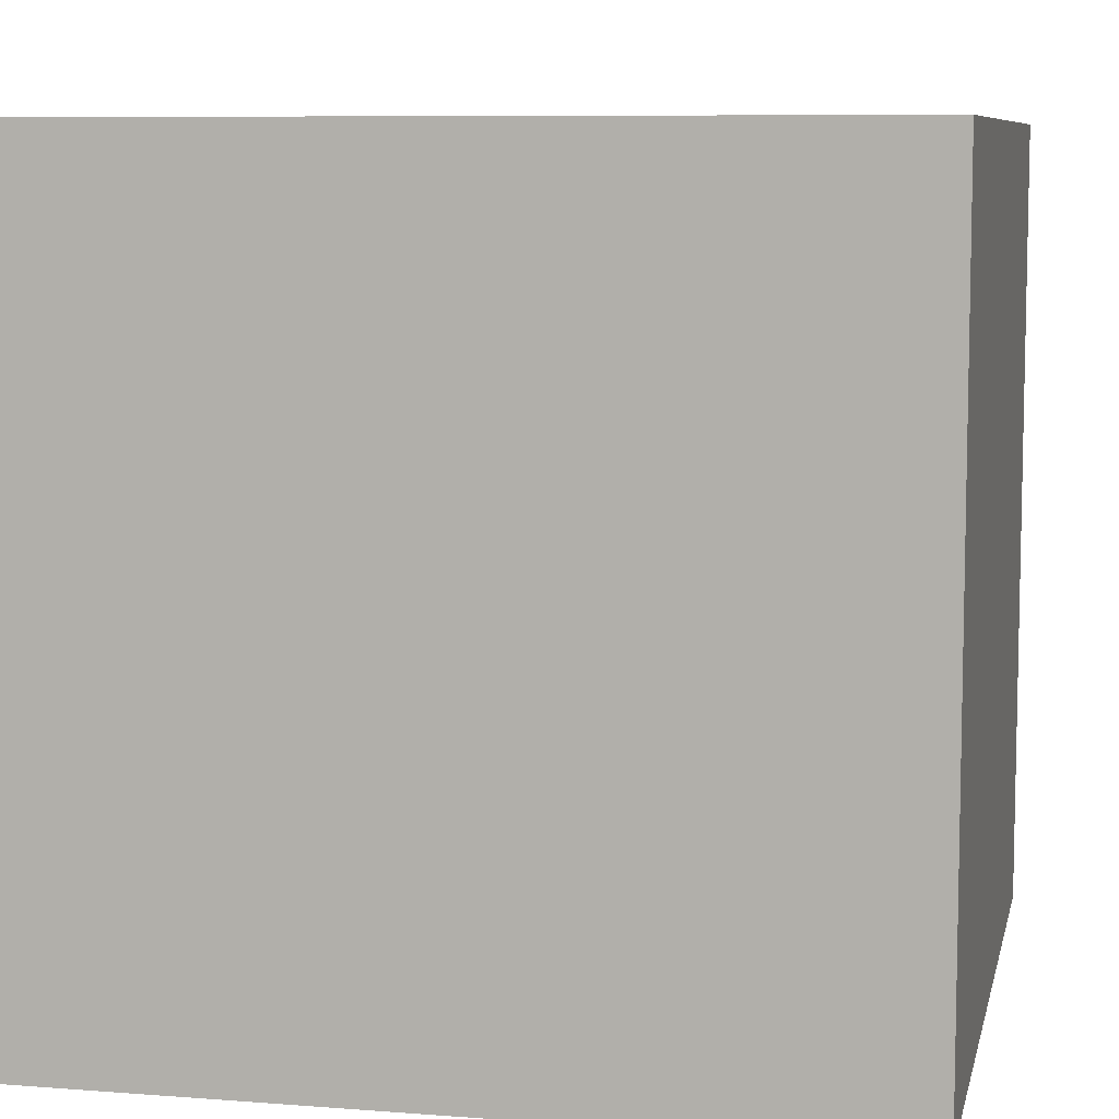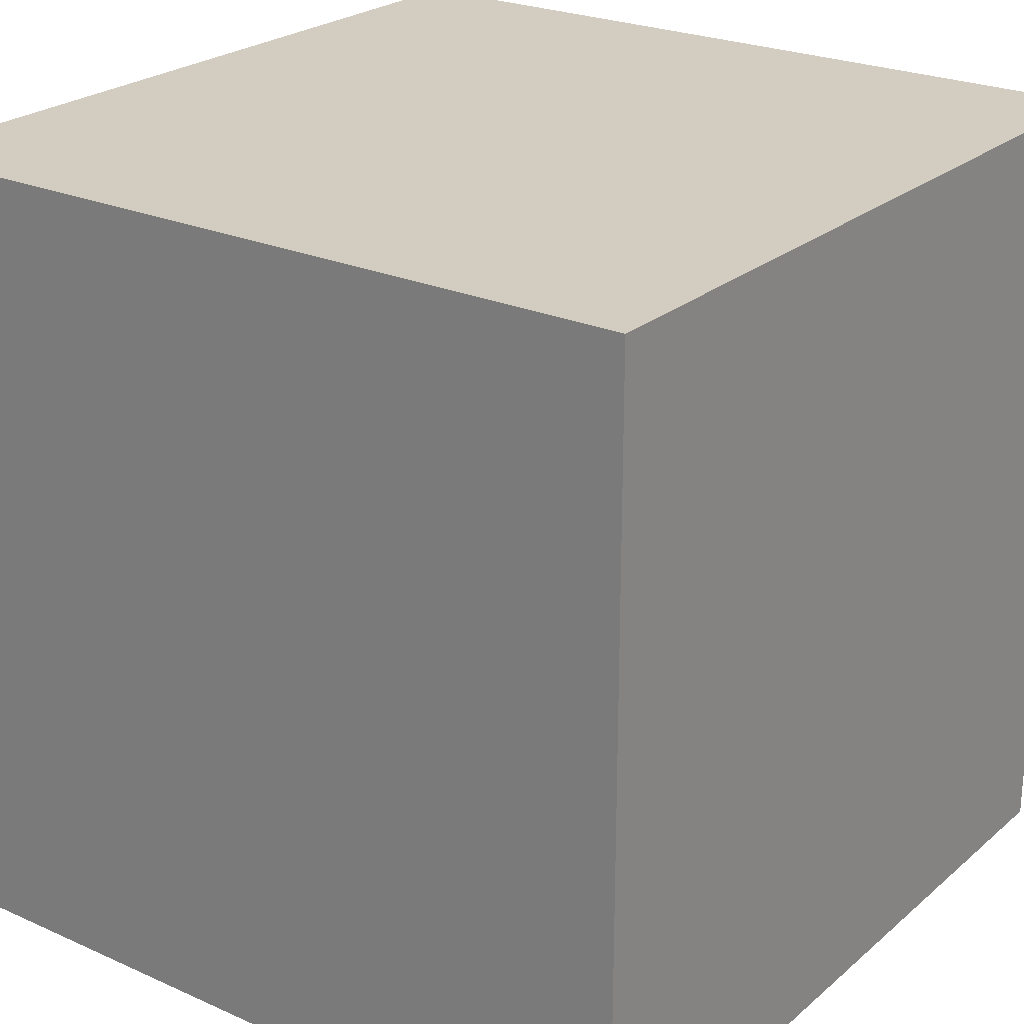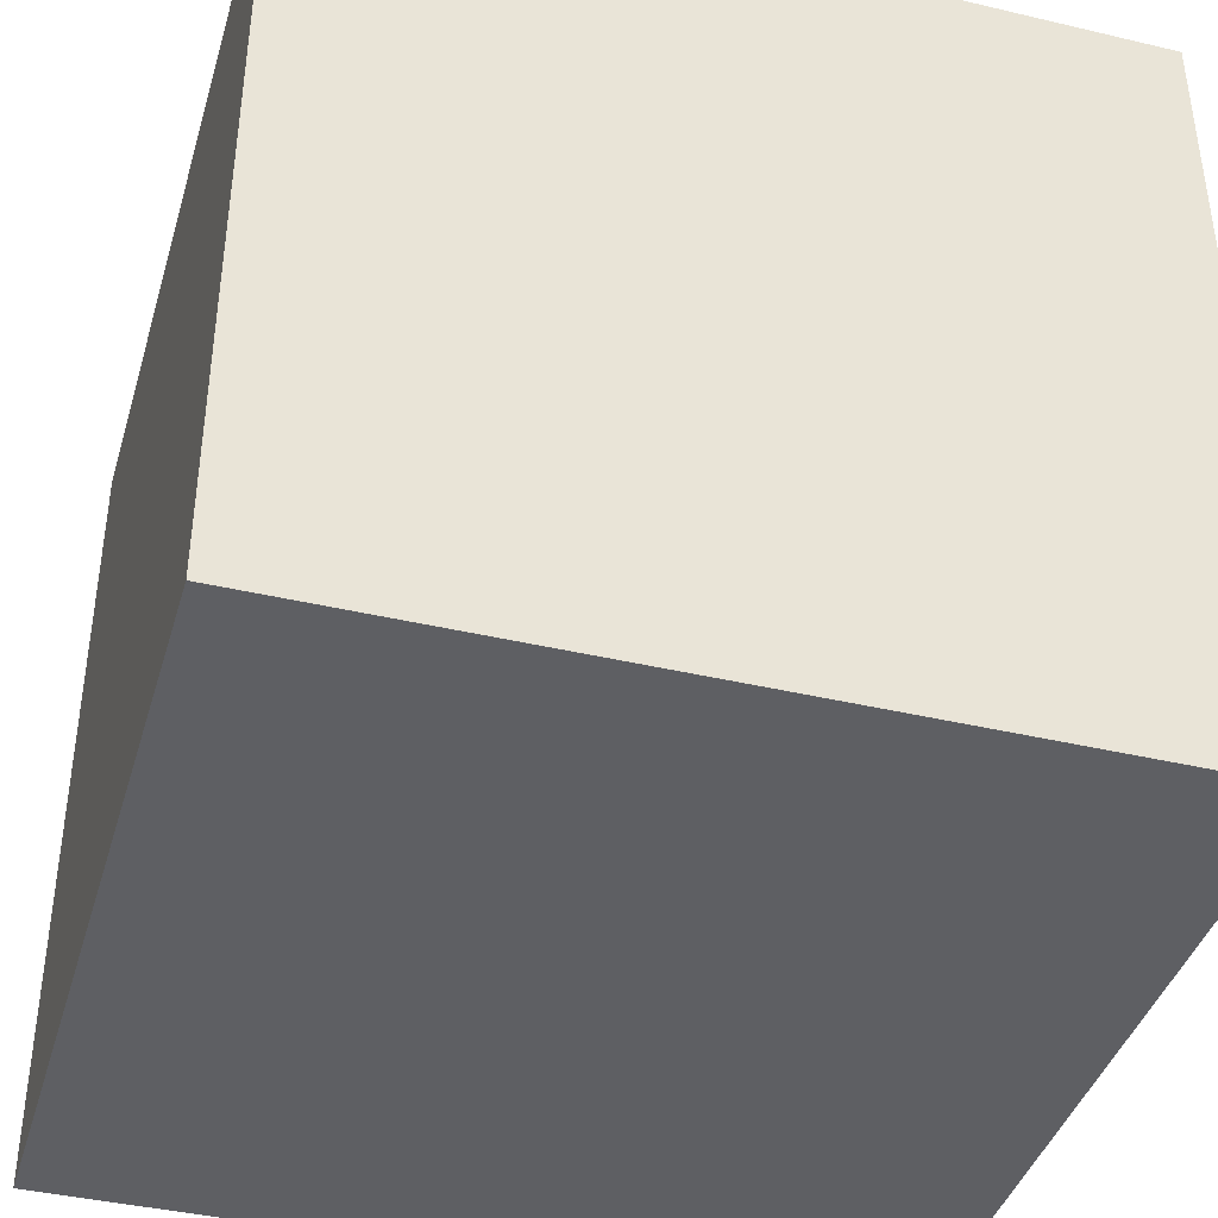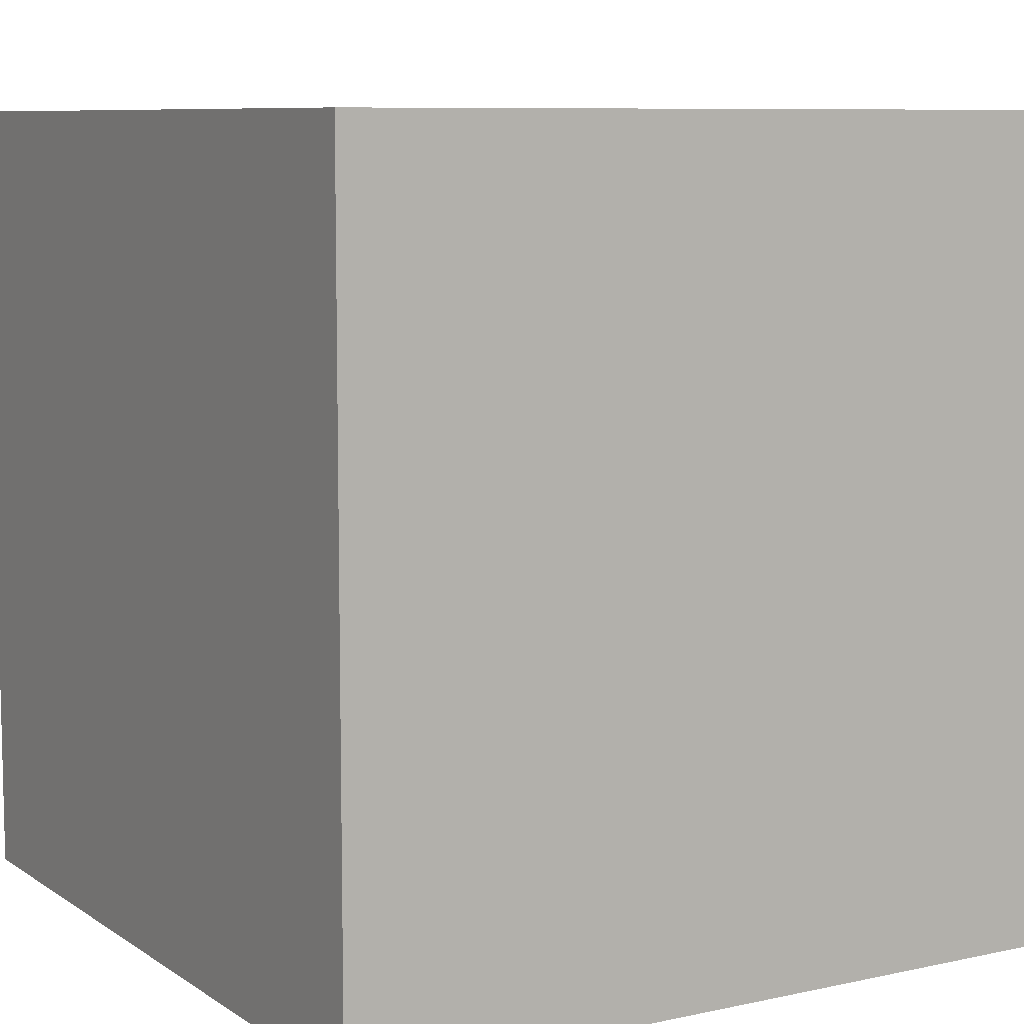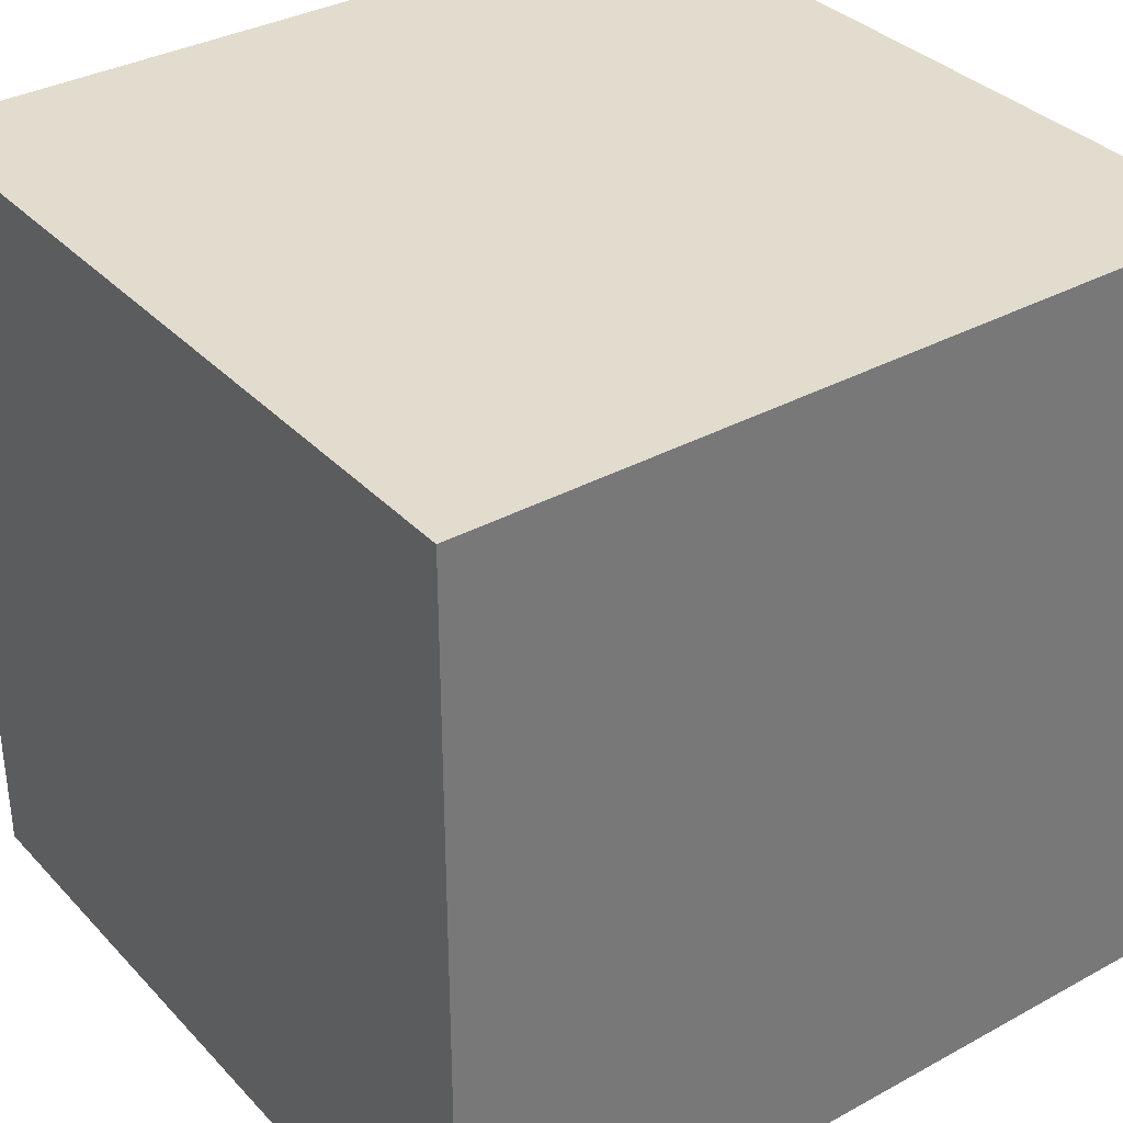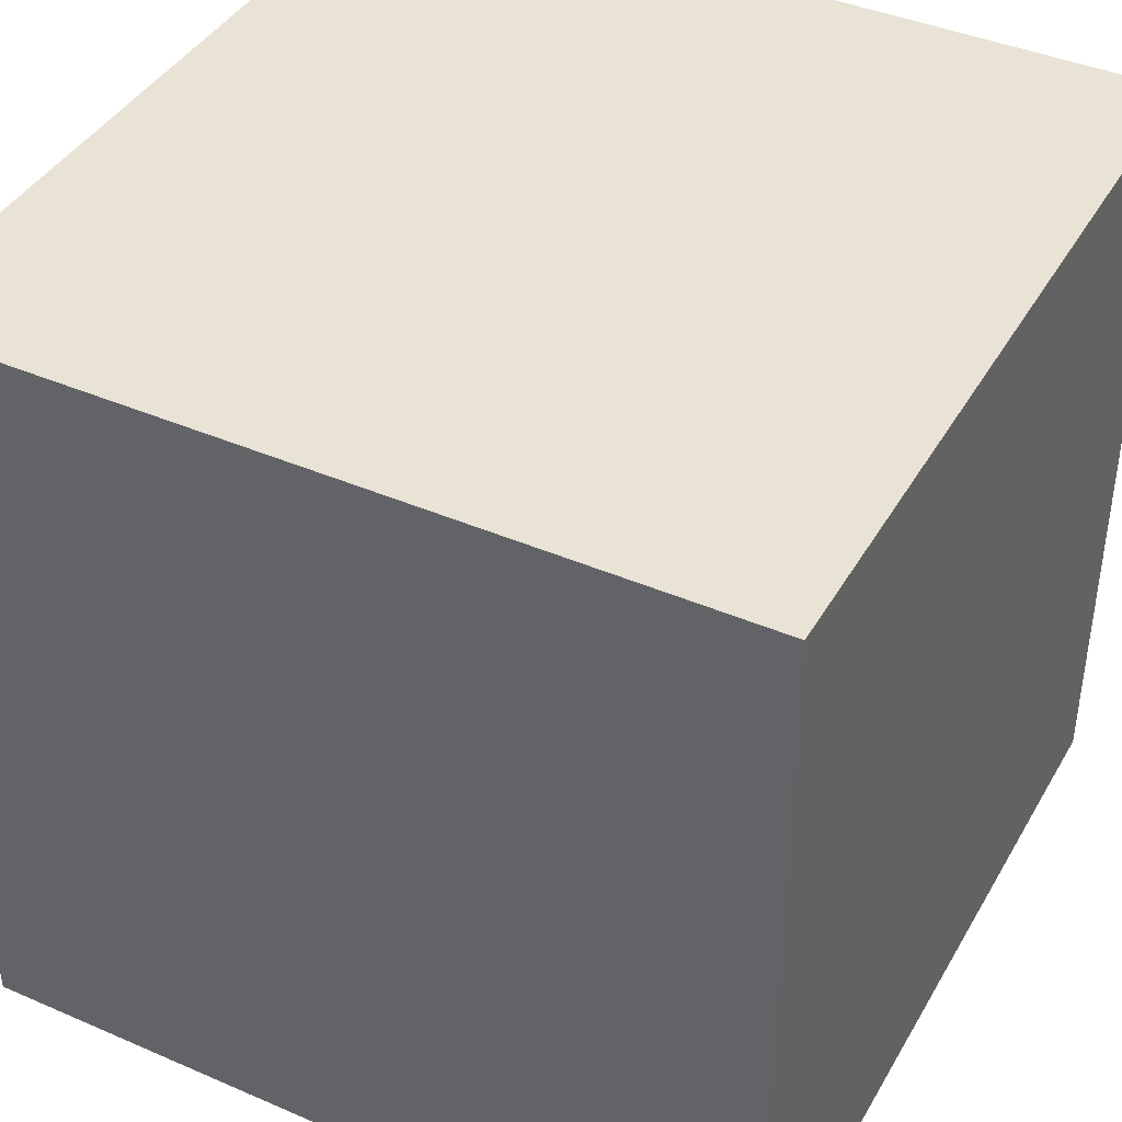
<metadata>
{"format":"obj","ext":"obj","renderer":"f3d","projection":"perspective","resolution":1024,"background":"white","views":[{"elev":8.0,"azim":102.1,"up":"+Z"},{"elev":24.3,"azim":-143.7,"up":"+Y"},{"elev":-40.6,"azim":163.9,"up":"+Y"},{"elev":8.3,"azim":59.2,"up":"+Y"},{"elev":34.6,"azim":53.7,"up":"+Z"},{"elev":41.2,"azim":-152.3,"up":"+Y"}]}
</metadata>
<code>
g grasscube
v -2.5 0 2.5
v -2.5 0 -2.5
v -2.5 4 2.5
v -2.5 4 0.5
v -2.5 4 -0.5
v -2.5 4 -2.5
v -2.5 5 2.5
v -2.5 5 0.5
v -2.5 5 -0.5
v -2.5 5 -2.5
v 2.5 0 2.5
v 2.5 0 -2.5
v 2.5 4 2.5
v 2.5 4 0.5
v 2.5 4 -0.5
v 2.5 4 -2.5
v 2.5 5 2.5
v 2.5 5 0.5
v 2.5 5 -0.5
v 2.5 5 -2.5
v -2.5 0 2.5
v -2.5 4 2.5
v -2.5 5 2.5
v -1.5 4 2.5
v -1.5 5 2.5
v -0.5 4 2.5
v -0.5 5 2.5
v 2.5 0 2.5
v 2.5 4 2.5
v 2.5 5 2.5
v -2.5 0 -2.5
v -2.5 4 -2.5
v -2.5 5 -2.5
v -1.5 4 -2.5
v -1.5 5 -2.5
v -0.5 4 -2.5
v -0.5 5 -2.5
v 2.5 0 -2.5
v 2.5 4 -2.5
v 2.5 5 -2.5
v -2.5 0 2.5
v 2.5 0 2.5
v -2.5 0 -2.5
v 2.5 0 -2.5
v -2.5 5 2.5
v -1.5 5 2.5
v -0.5 5 2.5
v 2.5 5 2.5
v -2.5 5 0.5
v -1.5 5 0.5
v -0.5 5 0.5
v 2.5 5 0.5
v -2.5 5 -0.5
v -1.5 5 -0.5
v -0.5 5 -0.5
v 2.5 5 -0.5
v -2.5 5 -2.5
v -1.5 5 -2.5
v -0.5 5 -2.5
v 2.5 5 -2.5
f 3 2 1
f 4 2 3
f 5 2 4
f 6 2 5
f 7 4 3
f 8 5 4
f 8 4 7
f 9 6 5
f 9 5 8
f 10 6 9
f 11 12 13
f 13 12 14
f 14 12 15
f 15 12 16
f 13 14 17
f 14 15 18
f 17 14 18
f 15 16 19
f 18 15 19
f 19 16 20
f 24 22 21
f 24 23 22
f 25 23 24
f 26 24 21
f 26 25 24
f 27 25 26
f 28 26 21
f 29 27 26
f 29 26 28
f 30 27 29
f 31 32 34
f 32 33 34
f 34 33 35
f 31 34 36
f 34 35 36
f 36 35 37
f 31 36 38
f 36 37 39
f 38 36 39
f 39 37 40
f 43 42 41
f 44 42 43
f 45 46 49
f 46 47 50
f 49 46 50
f 47 48 51
f 50 47 51
f 51 48 52
f 49 50 53
f 50 51 53
f 51 52 53
f 53 52 54
f 54 52 55
f 55 52 56
f 53 54 57
f 54 55 58
f 57 54 58
f 55 56 59
f 58 55 59
f 59 56 60

</code>
